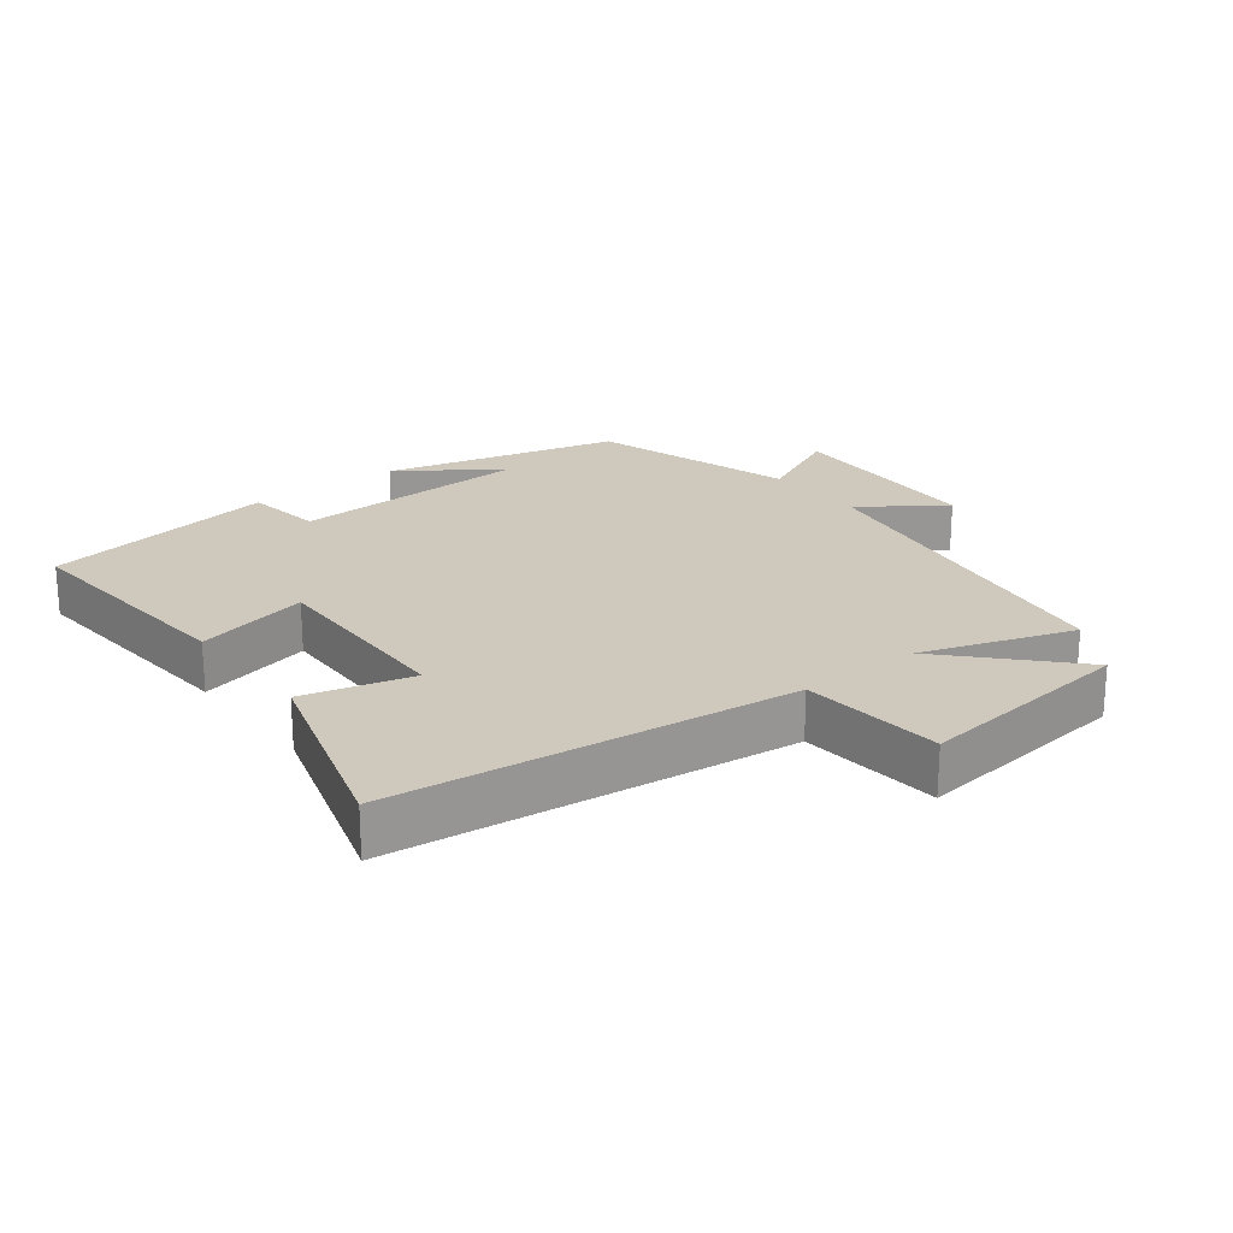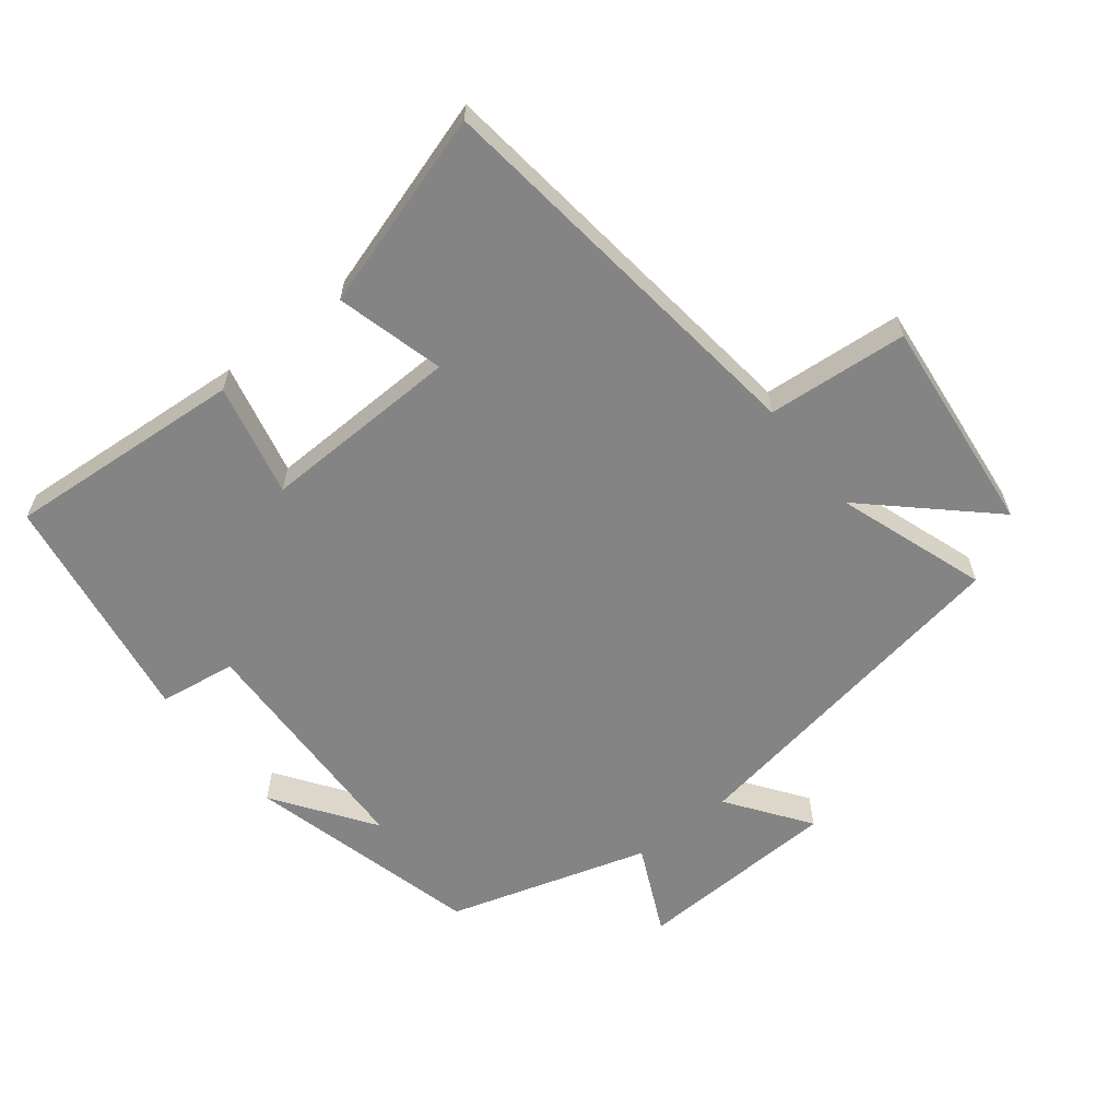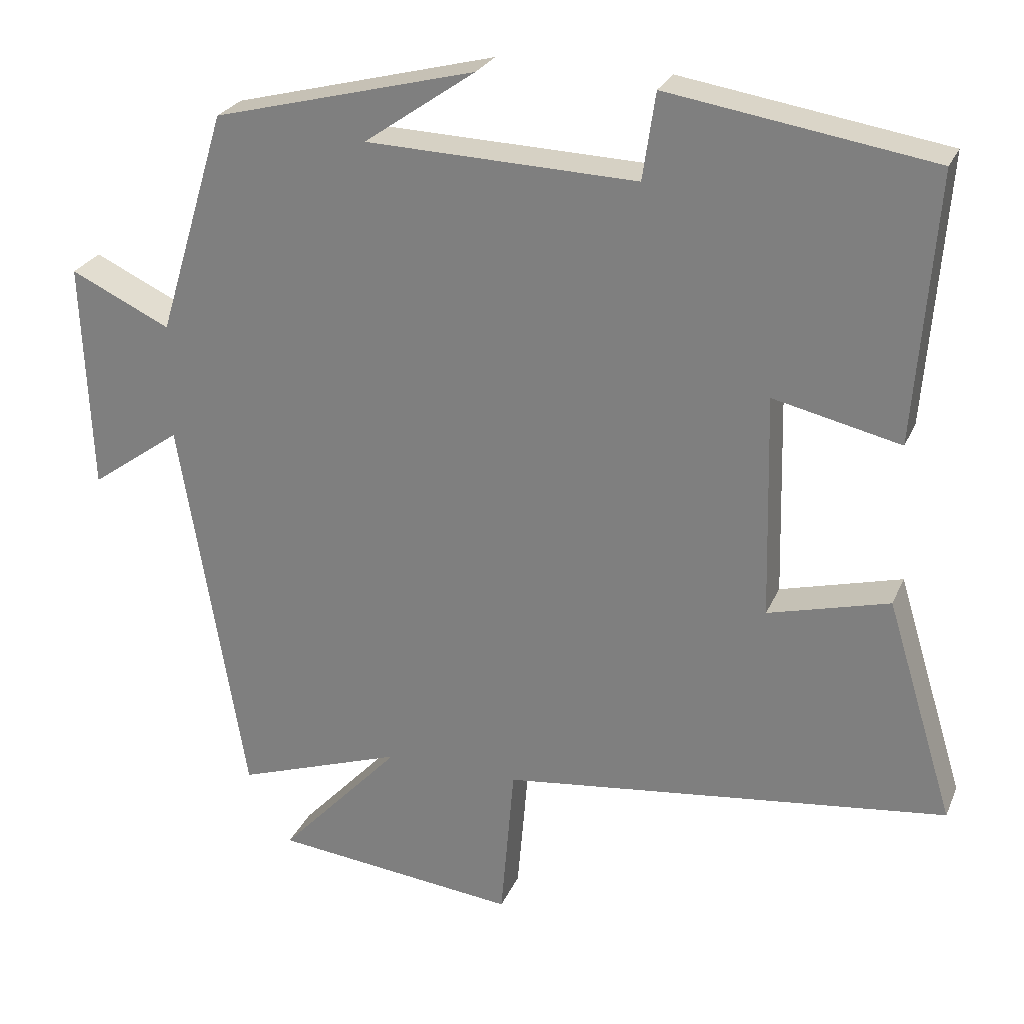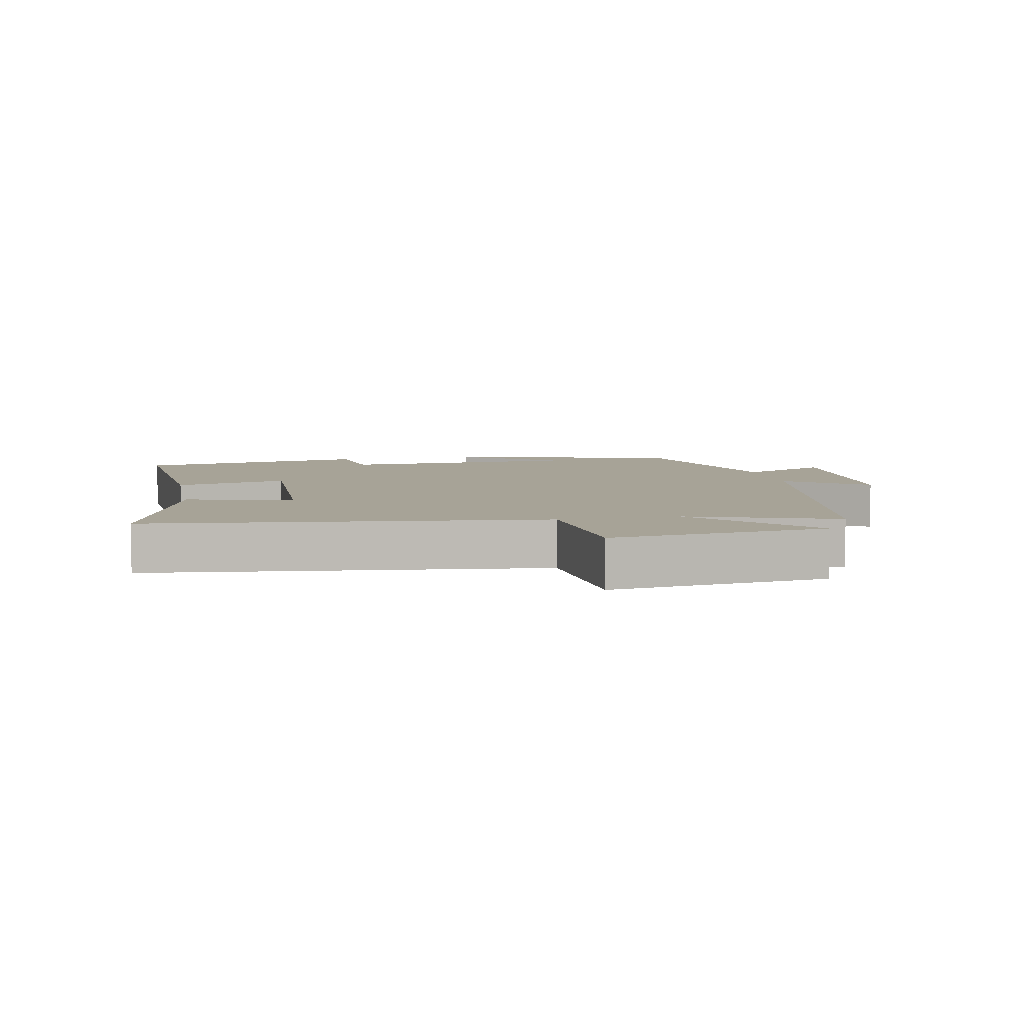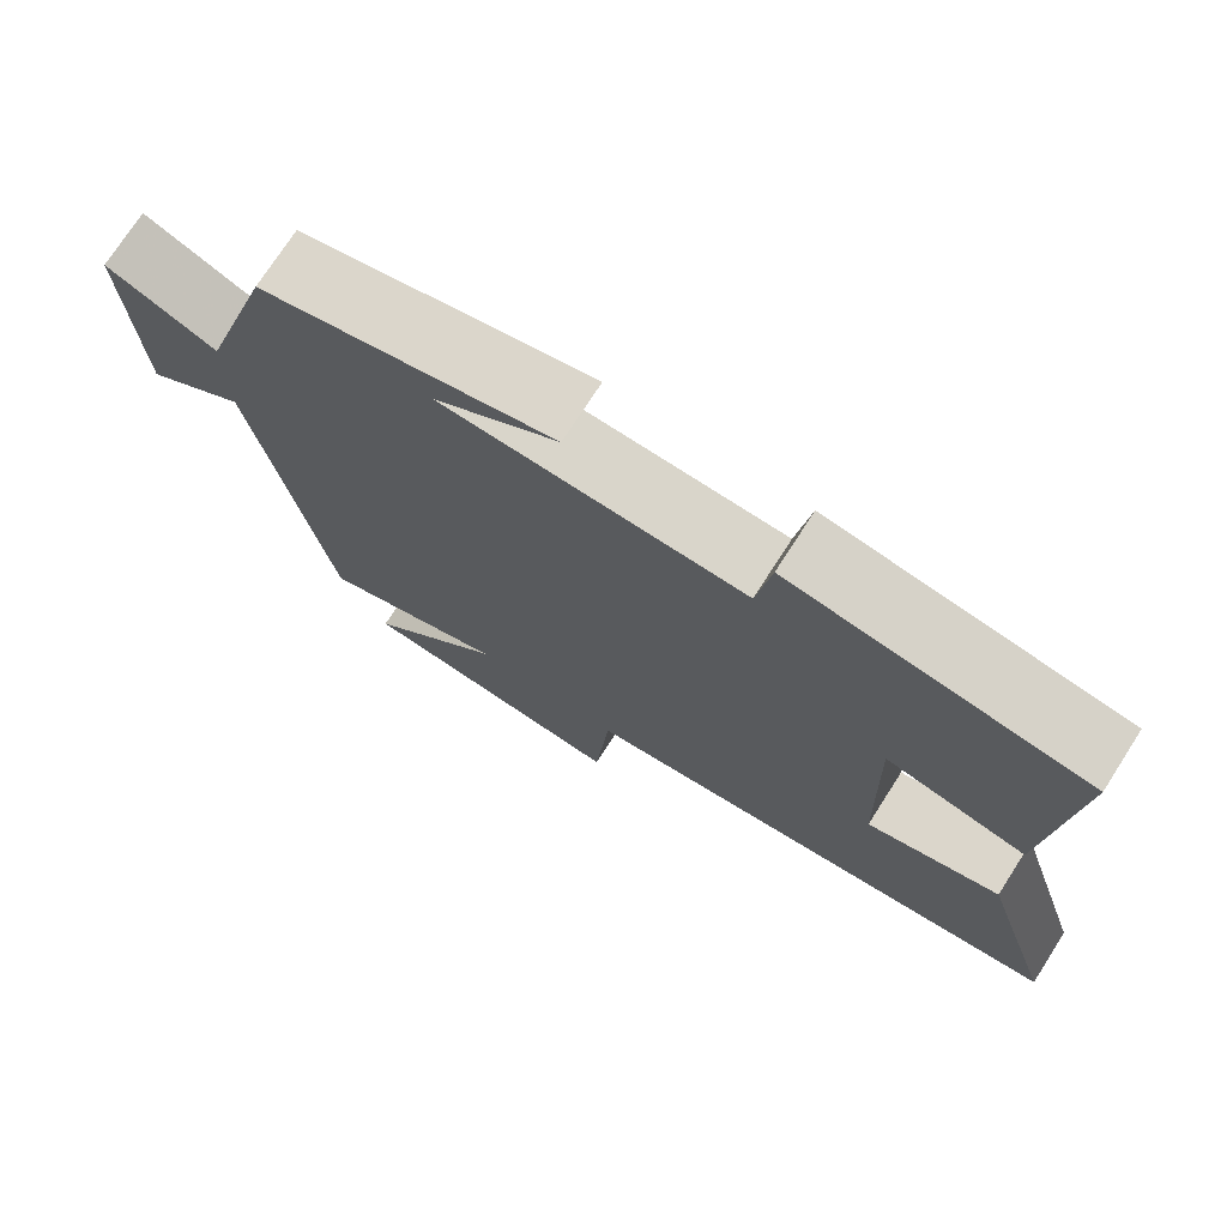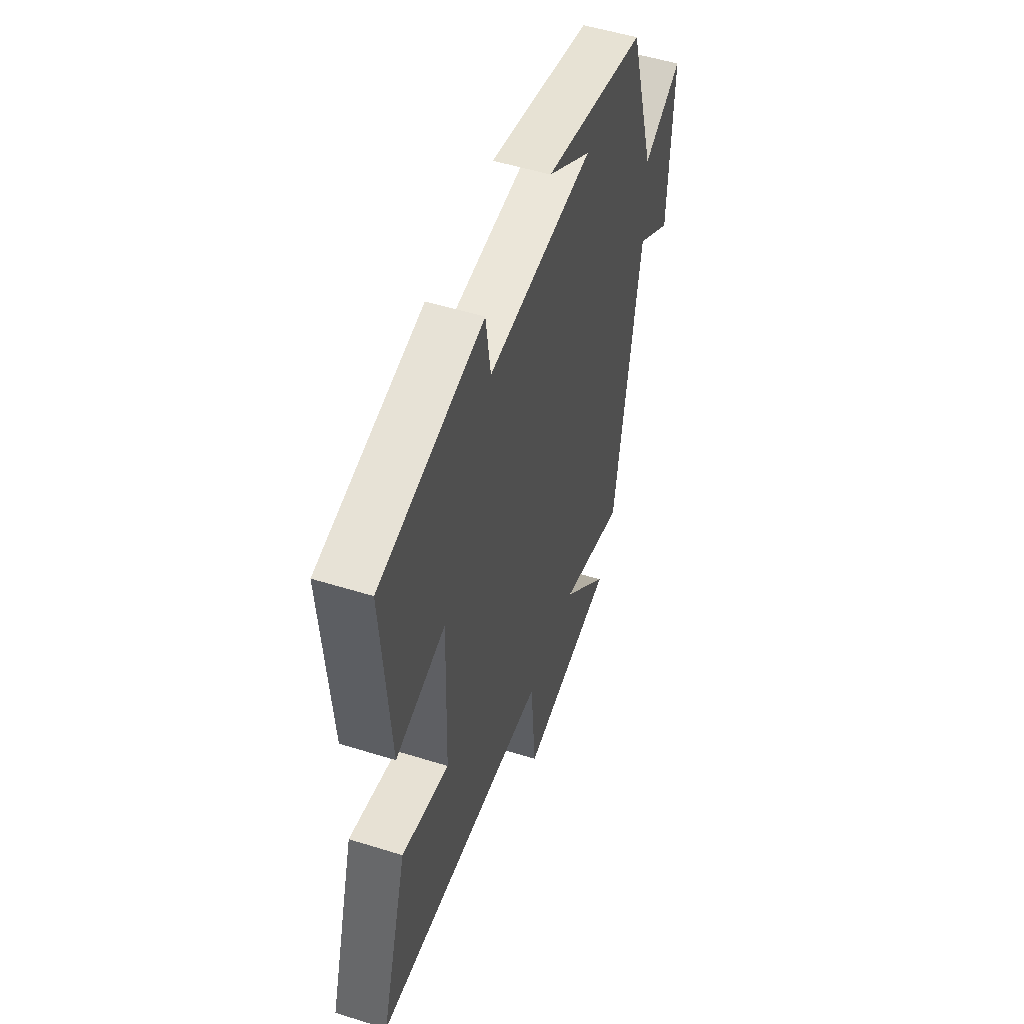
<metadata>
{"format":"obj","ext":"obj","renderer":"f3d","projection":"perspective","resolution":1024,"background":"white","views":[{"elev":22.3,"azim":142.0,"up":"+Y"},{"elev":-61.4,"azim":128.3,"up":"+Y"},{"elev":25.9,"azim":19.6,"up":"+Z"},{"elev":6.7,"azim":168.5,"up":"+Y"},{"elev":74.0,"azim":32.7,"up":"+Z"},{"elev":52.5,"azim":108.6,"up":"+Z"}]}
</metadata>
<code>
v 0.591 0.07 -0.429
v -0.007 0.07 -0.5
v -0.025 0.07 -0.712
v -0.353 0.07 -0.676
v -0.189 0.07 -0.5
v -0.413 0.07 -0.577
v -0.5 0.07 -0.051
v -0.622 0.07 -0.138
v -0.634 0.07 0.17
v -0.5 0.07 0.107
v -0.408 0.07 0.409
v -0.056 0.07 0.5
v -0.205 0.07 0.396
v 0.157 0.07 0.384
v 0.174 0.07 0.5
v 0.527 0.07 0.444
v 0.5 0.07 0.085
v 0.33 0.07 0.124
v 0.338 0.07 -0.176
v 0.5 0.07 -0.133
v 0.591 0 -0.429
v -0.007 0 -0.5
v -0.025 0 -0.712
v -0.353 0 -0.676
v -0.189 0 -0.5
v -0.413 0 -0.577
v -0.5 0 -0.051
v -0.622 0 -0.138
v -0.634 0 0.17
v -0.5 0 0.107
v -0.408 0 0.409
v -0.056 0 0.5
v -0.205 0 0.396
v 0.157 0 0.384
v 0.174 0 0.5
v 0.527 0 0.444
v 0.5 0 0.085
v 0.33 0 0.124
v 0.338 0 -0.176
v 0.5 0 -0.133
f 19 20 1 2
f 18 19 2
f 16 17 18
f 15 16 18
f 14 15 18
f 13 14 18 2
f 11 12 13
f 13 2 3
f 11 13 3
f 10 11 3
f 7 8 9 10
f 5 6 7 10
f 5 10 3
f 3 4 5
f 22 21 40 39
f 22 39 38
f 38 37 36
f 38 36 35
f 38 35 34
f 22 38 34 33
f 33 32 31
f 23 22 33
f 23 33 31
f 23 31 30
f 30 29 28 27
f 30 27 26 25
f 23 30 25
f 25 24 23
f 1 21 22 2
f 2 22 23 3
f 3 23 24 4
f 4 24 25 5
f 5 25 26 6
f 6 26 27 7
f 7 27 28 8
f 8 28 29 9
f 9 29 30 10
f 10 30 31 11
f 11 31 32 12
f 12 32 33 13
f 13 33 34 14
f 14 34 35 15
f 15 35 36 16
f 16 36 37 17
f 17 37 38 18
f 18 38 39 19
f 19 39 40 20
f 20 40 21 1

</code>
